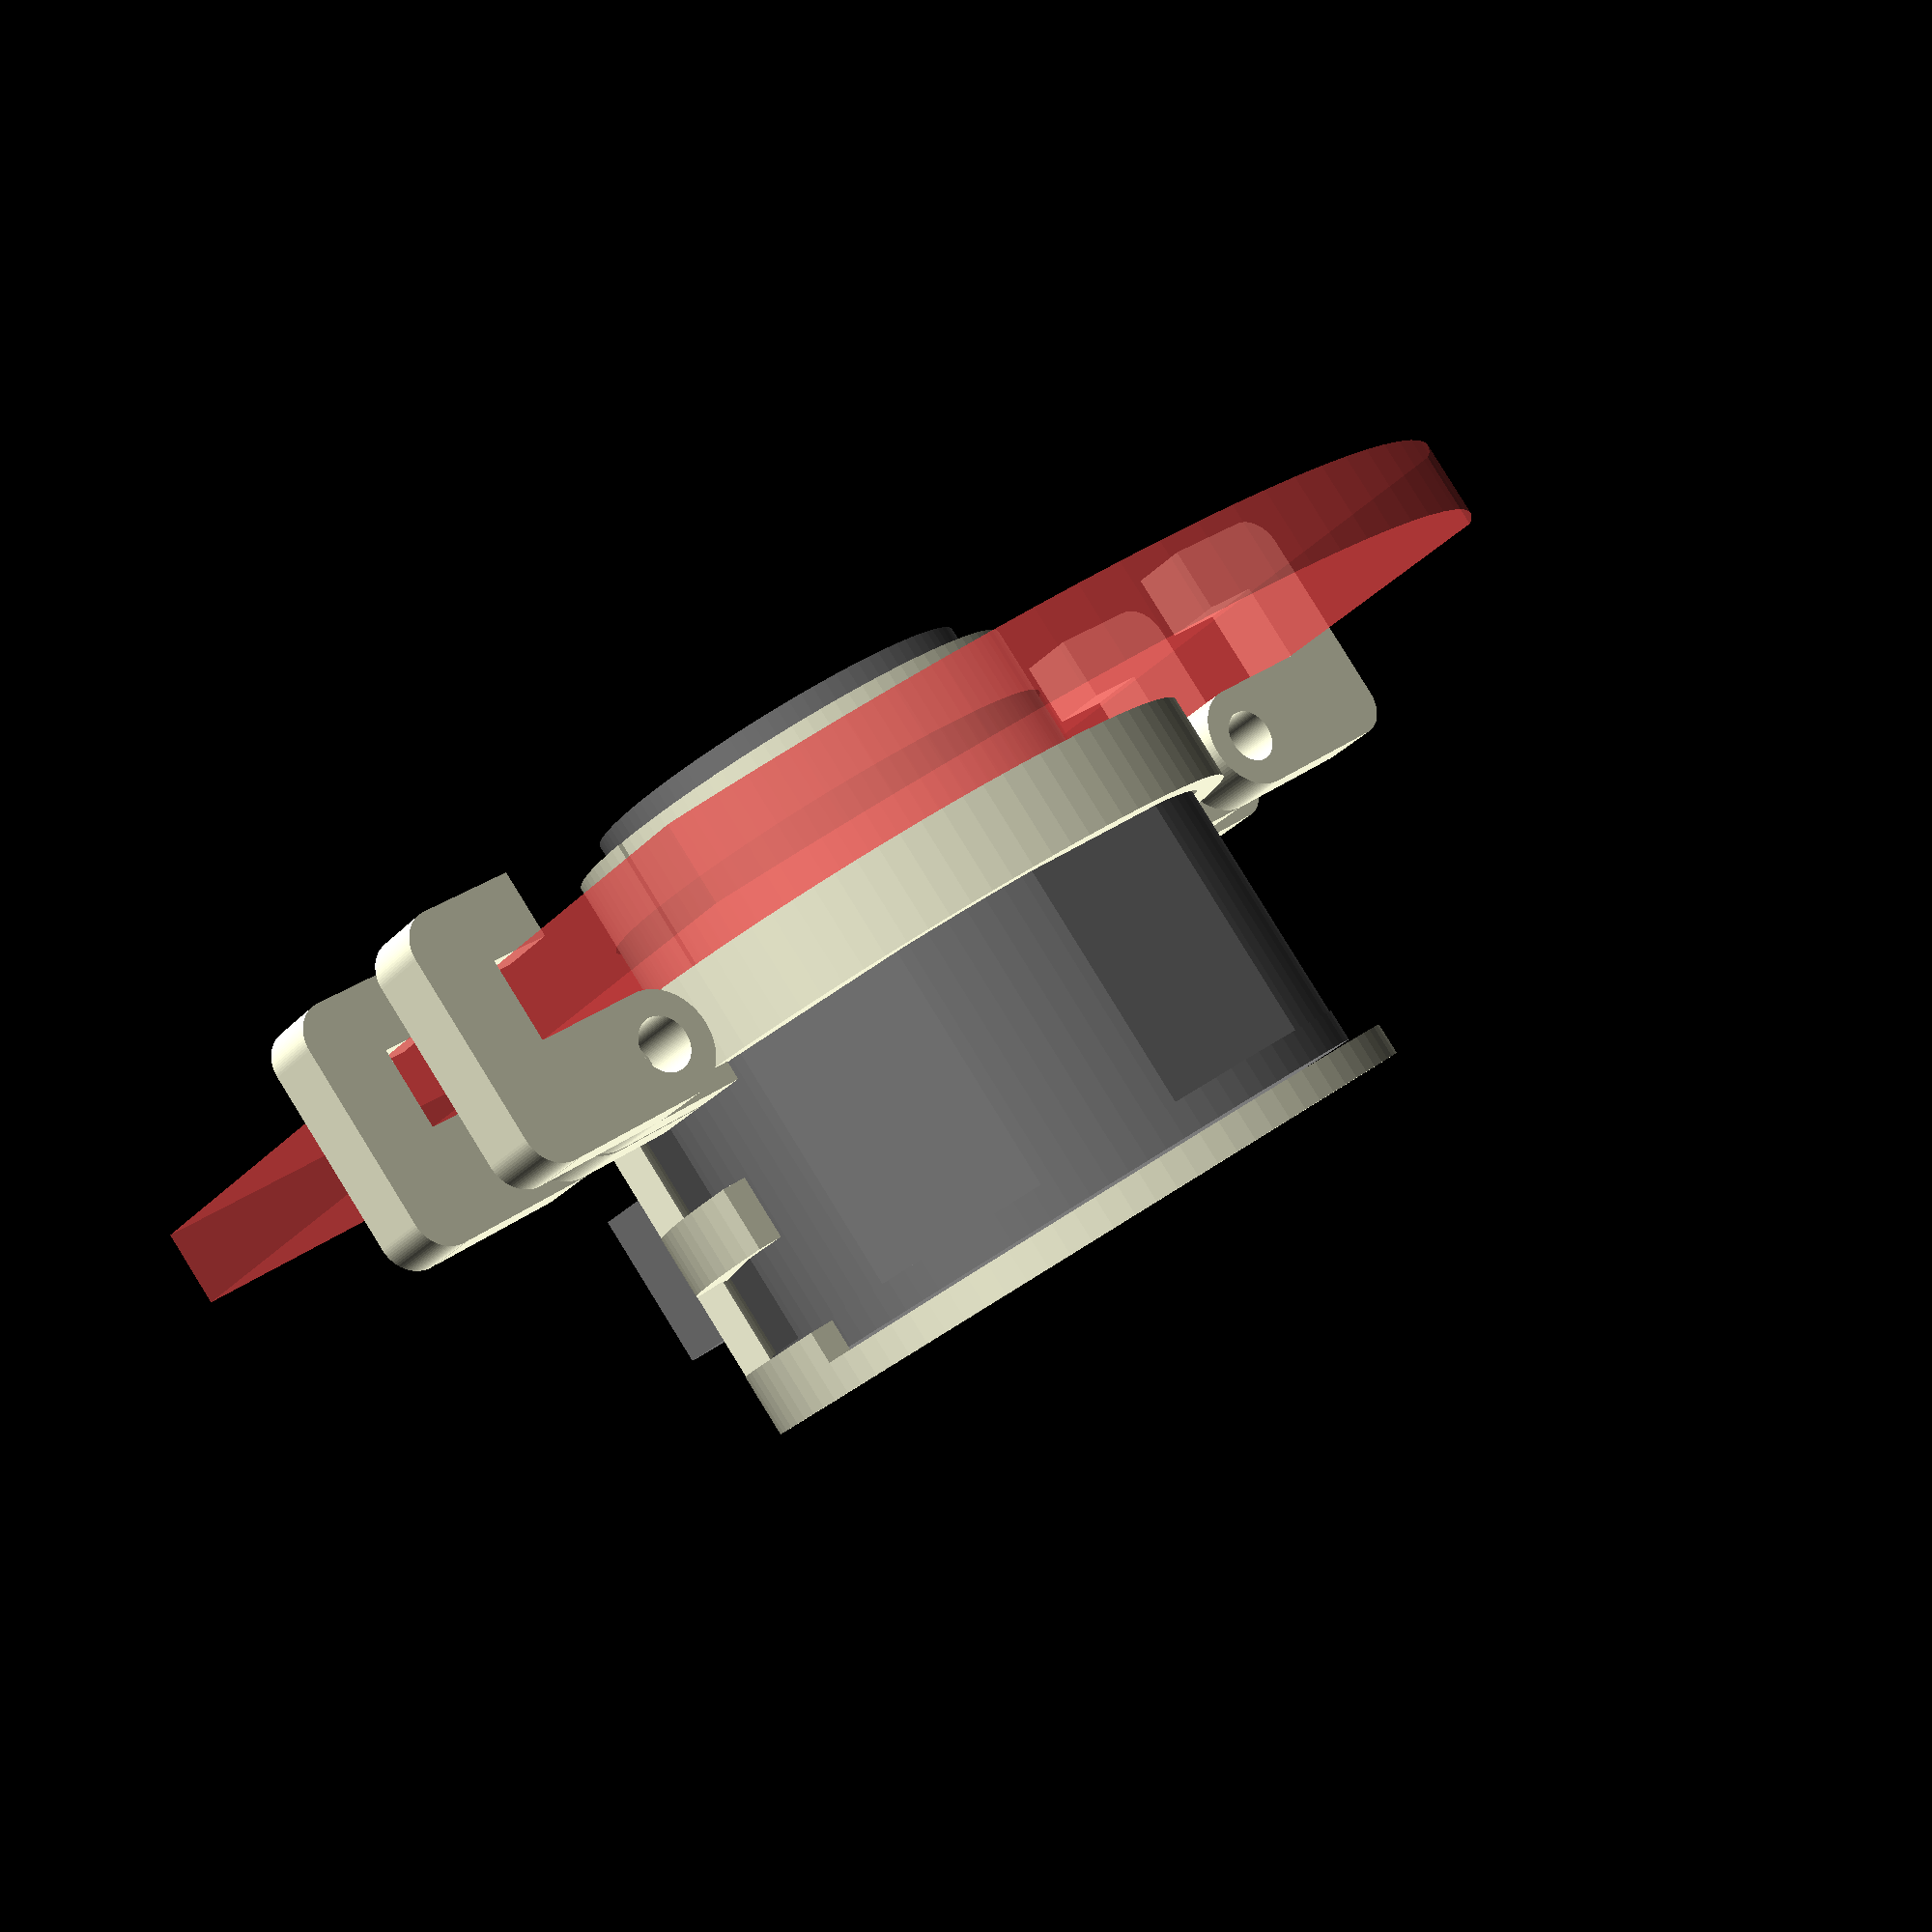
<openscad>
ViewScale = [0.0254, 0.0254, 0.0254];

modelcolor=1;
models = 1;

module model_svbony205()
{
    if (modelcolor) color("grey")
    {
        linear_extrude(100)
        circle(1968/2, $fn=96);
        translate([0, 0, 99])
        linear_extrude(981)
        intersection() {
            circle(1960/2, $fn=96);
            //#rotate([0, 0, 18])
            circle(2168/2, $fn=6);
        }
        translate([0, 0, 1079])
        linear_extrude(601)
        circle(1250/2, $fn=96);
    }

    if (modelcolor) color("cyan")
    translate([0, -1000, 250+240])
    rotate([-90, 0, 0])
    linear_extrude(100)
    square([500, 480], center=true);

}

module model_mountto()
{
    linear_extrude(240)
    difference() {
        union() {
            intersection() {
            translate([0, -205, 0])
            circle(2276, $fn=96);
            translate([0, 1320, 0])
            square([3346, 3346], center=true);
          }
          translate([0, -500, 0])
          square([3346, 3346-1000], center=true);
        }
        circle(1500/2, $fn=96);
    }
//    difference() {
//        translate([0, -205, 0])
//        circle(2276, $fn=96);
//        *#translate([0, 1500/2+1320/2, 0])
//        square([200, 1320], center=true);
//    }
}

module model_usbplug()
{
    if (modelcolor) color("gray")
    linear_extrude(500)
    square([419, 526], center=true);
    if (modelcolor) color("gold") 
    translate([0, 0, 499])
    linear_extrude(471)
    square([316, 412], center=true);
}

module onetab() {
    difference() {
        hull() {
            circle(330/2, $fn=96);
            translate([330/2, 0, 0])
            square([330, 330], center=true);
        }
        circle(170/2, $fn=96);
    }
}

module bolttabs(space)
{
    linear_extrude(200) {
        translate([-space/2, 0, 0])
        onetab();
        translate([space/2, 0, 0])
        scale([-1.0, 1.0, 1.0])
        onetab();
    }
}

module section(cutout) {
    difference() {
        circle(2168/2, $fn=96);
        intersection() {
            circle(1988/2, $fn=96);
//                rotate([0, 0, 18])
            circle(2188/2, $fn=6);
        }
        if (cutout) {
            translate([0, -1000, 0])
            square([800, 1000], center=true);
        }
    }
}

module cameramount() 
{
    // Bottom
    linear_extrude(100)
    difference() {
        circle(2168/2, $fn=96);
        circle(1588/2, $fn=96);
    }
    // Band
    translate([0, 0, 99])
    linear_extrude(101)
    difference() {
        circle(2168/2, $fn=96);
        circle(1988/2, $fn=96);
        translate([0, 600, 0])
        square([2200, 1200], center=true);
    }

    // Band
    translate([0, 0, 480])
    linear_extrude(200)
    difference()  {
        section(cutout=1);
        translate([0, 600, 0])
        square([2200, 1200], center=true);
    }

    // Band
    translate([0, 0, 979])
    linear_extrude(271)
    difference()  {
        section(cutout=0);
        translate([0, 590, 0])
        square([2200, 1200], center=true);
    }

    // Top ring
    translate([0, 0, 1200])
    linear_extrude(50)
    difference() {
        circle(2168/2, $fn=96);
        circle(1280/2, $fn=96);
        translate([0, 590, 0])
        square([2200, 1200], center=true);
    }

    // Through support
    translate([0, 0, 1209])
    linear_extrude(500)
    difference() {
        circle(1480/2, $fn=96);
        circle(1280/2, $fn=96);
        translate([0, 590, 0])
        square([2200, 1200], center=true);
    }

    // Interband struts
    linear_extrude(1100)
    intersection() {
        difference() {
            circle(2168/2, $fn=96);
            circle(1988/2, $fn=96);
        }
        union() {
            rotate([0, 0, -36])
            translate([0, -700, 0])
            square([500, 1400], center=true);
            rotate([0, 0, 36])
            translate([0, -700, 0])
            square([500, 1400], center=true);
        }
    }
    translate([0, -10, 980+105])
    rotate([90, 0, 0])
    bolttabs(2650);
}

module cameraclamp()
{
    // Band
    linear_extrude(271)
    difference()  {
        section(cutout=0);
        translate([0, -590, 0])
        square([2200, 1200], center=true);
    }

    // Crossbolt hole
    *difference() {
        linear_extrude(270)
        difference() {
            translate([0, 1200, 0])
            square([500, 300], center=true);
            circle(2168/2, $fn=96);
        }
        translate([-300, 1200, 135])
        rotate([0, 90, 0])
        linear_extrude(600)
        circle(130/2, $fn=96);
    }


    // Top ring
    translate([0, 0, 220])
    linear_extrude(50)
    difference() {
        circle(2168/2, $fn=96);
        circle(1280/2, $fn=96);
        translate([0, -590, 0])
        square([2200, 1200], center=true);
    }

    // Through support
    translate([0, 0, 229])
    linear_extrude(500)
    difference() {
        circle(1480/2, $fn=96);
        circle(1280/2, $fn=96);
        translate([0, -590, 0])
        square([2200, 1200], center=true);
    }
    translate([0, 210, 106])
    rotate([90, 0, 0])
    bolttabs(2650);


}

module outerclamp()
{
    module ocsection(inner) {
        intersection() {
            translate([0, -205, 0])
            difference() {
                circle(2396, $fn=96);
                circle(inner, $fn=96);
            }
            *translate([0, 2000, 0])
            square([3776, 2000], center=true);

            union() {
                translate([1400, 2000, 0])
                square([1000, 2000], center=true);
                translate([-1400, 2000, 0])
                square([1000, 2000], center=true);
            }
        }
    }
    translate([0, 0, 165])
    linear_extrude(100)
    ocsection(inner=2096);

    translate([0, 0, 259])
    linear_extrude(261)
    ocsection(inner=2296);

    translate([0, 0, 519])
    linear_extrude(101)
    ocsection(inner=2096);
}

module sideclamp0()
{
    translate([-1320, -220, 106])
    scale([-1.0, 1.0, 1.0])
    rotate([90, 0, 0])
    linear_extrude(200) 
    onetab();

    // joiner
    translate([-1571, -320, 106-330/2])
    linear_extrude(330)
    square([220, 200], center=true);

    // vertical
    translate([-1790, -320, 106-330/2])
    linear_extrude(330+240+220)
    square([220, 200], center=true);

    // wraparound
    translate([-1571, -320, 510])
    linear_extrude(220)
    square([220, 200], center=true);
}

module sideclamp()
{
    linear_extrude(200) {
        rotate([0, 0, 180])
        onetab();

        translate([-470, -330/2+220/2, 0])
        circle(220/2, $fn=96);

        // vertical
        translate([-580, -55, 0])
        square([225, 570]);

        translate([-470, 570-55, 0])
        circle(220/2, $fn=96);

        // joiner
        translate([-340, 0, 0])
        square([220, 330], center=true);

        // wraparound
        translate([-270-50, 522, 0])
        square([320, 206], center=true);
    }
}


module forViewing()
{
    if (models) {
        translate([0, 0, 110]) {
            model_svbony205();
            translate([0, 0, 1140])
            if (modelcolor) color("green")
            #model_mountto();
        }
    }
    cameramount();
    translate([0, 0, 979]) {
        cameraclamp();

        for (rr = [0, 180]) {
            rotate([0, 0, rr])
            for (yy = [-220, 420]) { 
                translate([-1325, yy, 105])
                rotate([90, 0, 0])
                sideclamp();
            }
        }
    }
    if (models) {
        translate([0, -1700, 490+250/2])
        rotate([-90, 0, 0])
        model_usbplug();
    }

}

module forPrinting()
{
//    sideclamp();
    cameraclamp();
//    cameramount();
}

scale(ViewScale)
{
    forViewing();
//    forPrinting();
}

</openscad>
<views>
elev=94.2 azim=139.9 roll=31.7 proj=p view=solid
</views>
